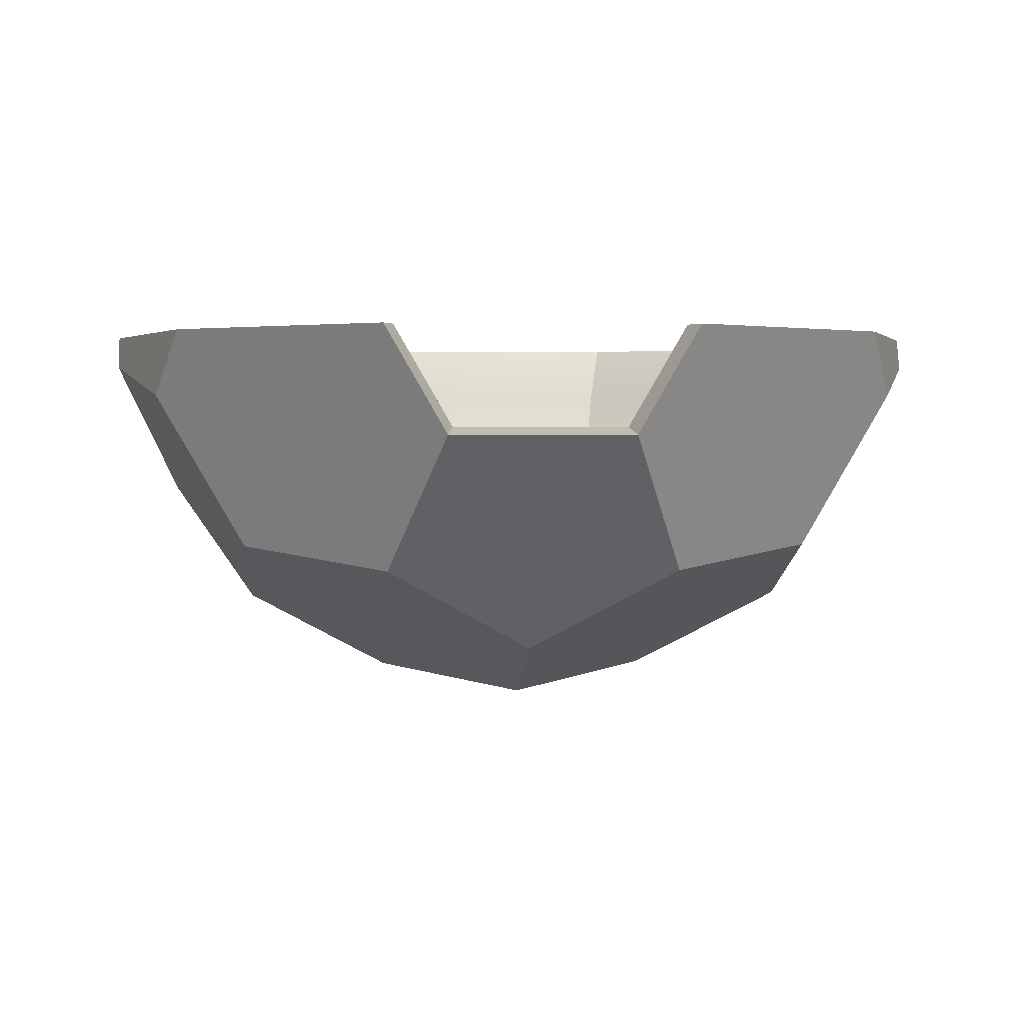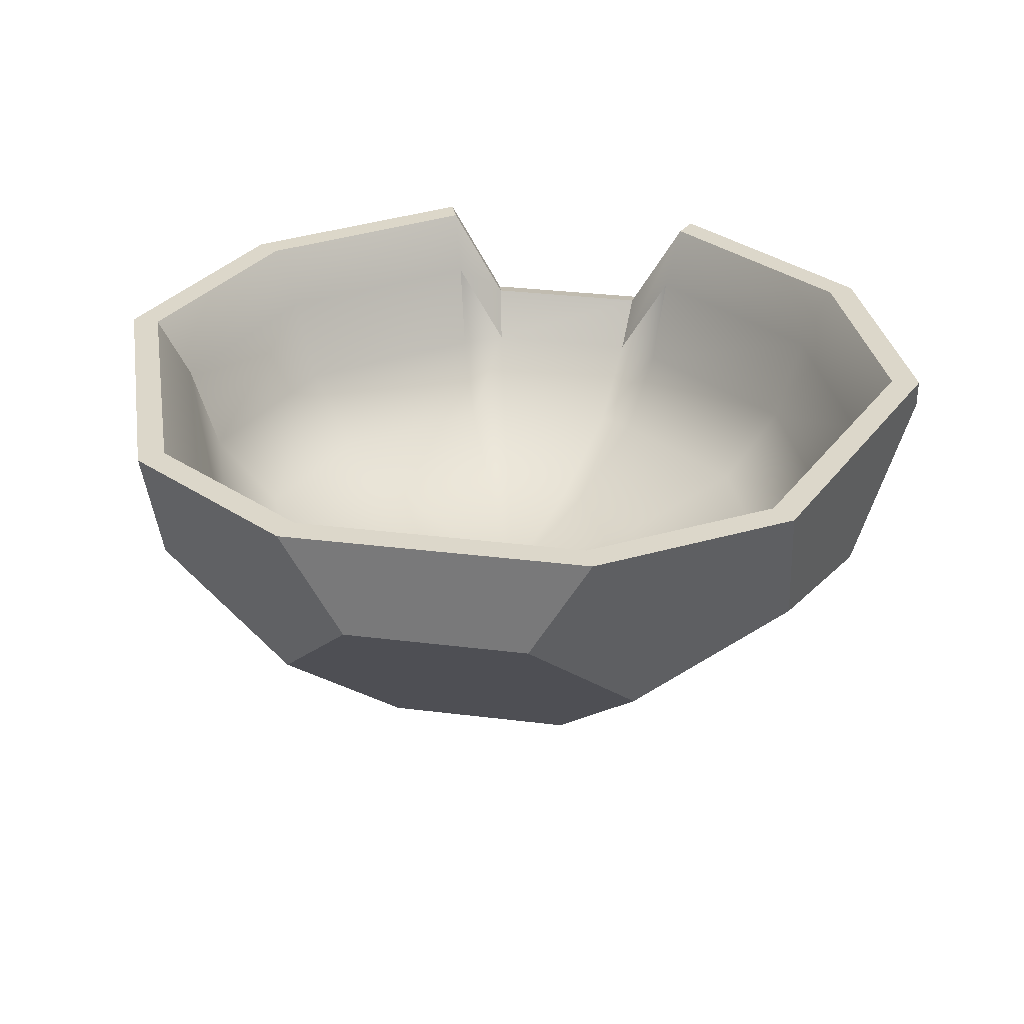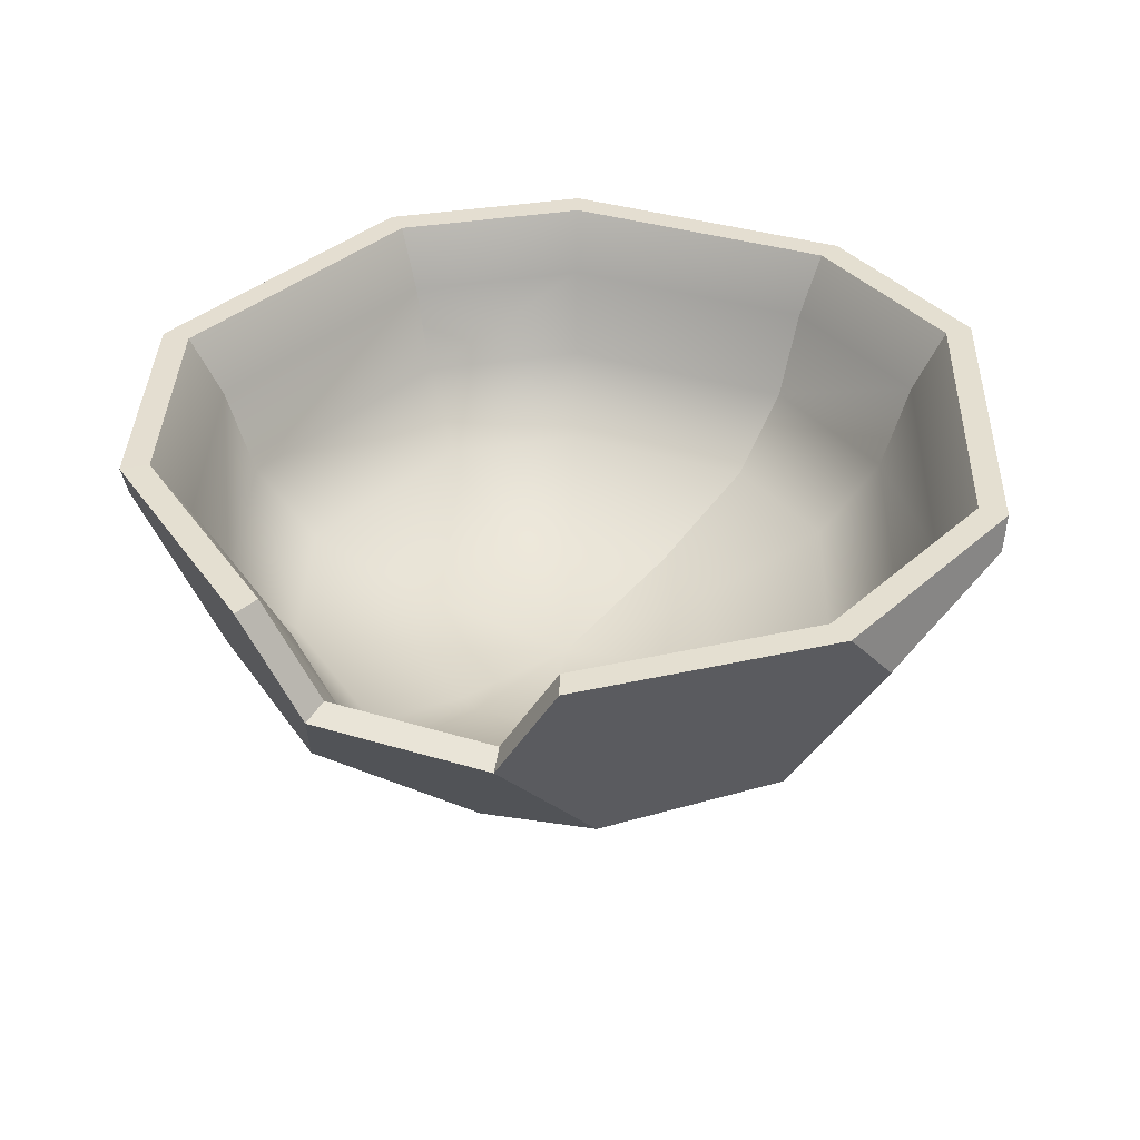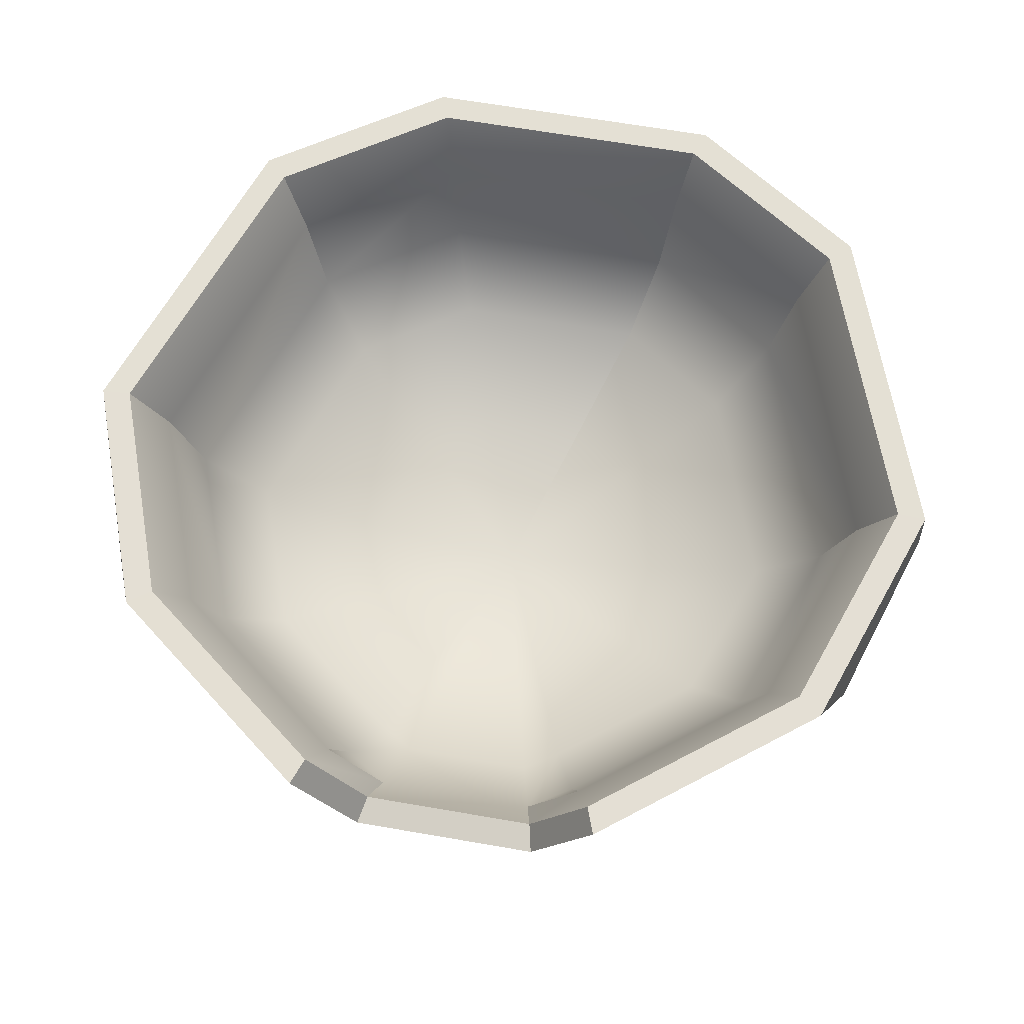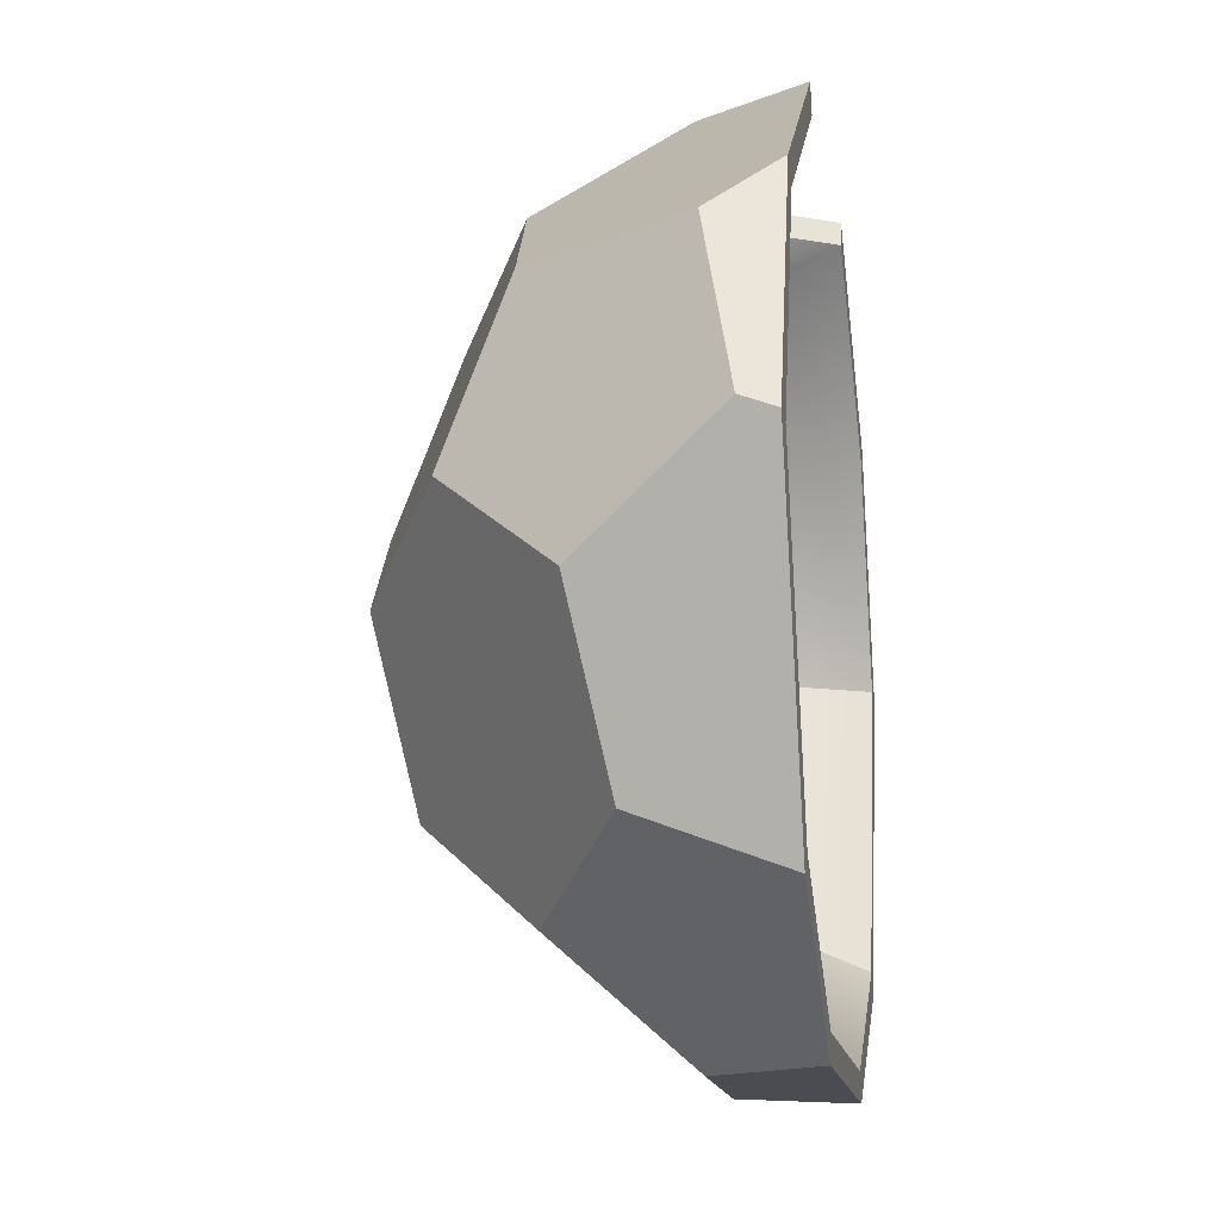
<metadata>
{"format":"obj","ext":"obj","renderer":"f3d","projection":"perspective","resolution":1024,"background":"white","views":[{"elev":2.3,"azim":-4.2,"up":"+Y"},{"elev":30.5,"azim":-169.7,"up":"+Y"},{"elev":36.6,"azim":21.4,"up":"+Y"},{"elev":66.2,"azim":9.8,"up":"+Y"},{"elev":-15.4,"azim":99.4,"up":"+Z"}]}
</metadata>
<code>
g down
v 0.1254 -0.05709 0.7377
v 0.07488 -0.1434 0.7375
v 0.116 -0.1421 0.7119
v -0.1163 -0.1421 0.7118
v -0.07529 -0.1434 0.7374
v -0.1258 -0.05709 0.7376
v -0.03381 -0.2542 0.5571
v 0.002597 -0.2773 0.4137
v 0.03364 -0.2543 0.5571
v -0.1229 -0.2537 0.4907
v 0.002597 -0.2773 0.4137
v -0.05224 -0.2537 0.5455
v -0.1513 -0.2537 0.4109
v 0.002597 -0.2773 0.4137
v -0.1229 -0.2537 0.4907
v -0.1127 -0.2537 0.3031
v 0.002597 -0.2773 0.4137
v -0.1513 -0.2537 0.4109
v -0.05178 -0.2537 0.2628
v 0.002597 -0.2773 0.4137
v -0.1127 -0.2537 0.3031
v 0.05198 -0.2537 0.2629
v 0.002597 -0.2773 0.4137
v -0.05178 -0.2537 0.2628
v 0.1129 -0.2537 0.3032
v 0.002597 -0.2773 0.4137
v 0.05198 -0.2537 0.2629
v 0.1513 -0.2537 0.4111
v 0.002597 -0.2773 0.4137
v 0.1129 -0.2537 0.3032
v 0.1228 -0.2537 0.4909
v 0.002597 -0.2773 0.4137
v 0.1513 -0.2537 0.4111
v 0.05209 -0.2537 0.5456
v 0.002597 -0.2773 0.4137
v 0.1228 -0.2537 0.4909
v 0.03364 -0.2543 0.5571
v 0.002597 -0.2773 0.4137
v 0.05209 -0.2537 0.5456
v -0.05224 -0.2537 0.5455
v 0.002597 -0.2773 0.4137
v -0.03381 -0.2542 0.5571
v -0.1468 0.0006665 0.7943
v -0.08784 -0.1015 0.7942
v -0.1419 -0.2337 0.6928
v -0.2836 -0.2142 0.5916
v -0.3454 0.0006665 0.6402
v -0.3712 -0.06248 0.5918
v 0.08736 -0.1015 0.7943
v 0.1416 -0.2338 0.6929
v -0.0001574 -0.3155 0.6302
v -0.08784 -0.1015 0.7942
v -0.1419 -0.2337 0.6928
v -6.149e-05 -0.3777 0.4664
v -0.1417 -0.3582 0.3652
v -0.2835 -0.2765 0.4278
v -0.2836 -0.2142 0.5916
v -0.0001574 -0.3155 0.6302
v -0.1419 -0.2337 0.6928
v 0.2835 -0.2765 0.4281
v 0.1418 -0.3582 0.3654
v -6.149e-05 -0.3777 0.4664
v 0.2834 -0.2143 0.5919
v -0.0001574 -0.3155 0.6302
v 0.1416 -0.2338 0.6929
v 0.08771 -0.3267 0.2017
v 0.1754 -0.2134 0.1008
v 0.08786 -0.1002 -0.0002072
v -0.08735 -0.1001 -0.0003162
v -0.0875 -0.3267 0.2016
v -0.175 -0.2134 0.1006
v -0.0875 -0.3267 0.2016
v -0.175 -0.2134 0.1006
v -0.3168 -0.1317 0.1632
v -0.3711 -0.1632 0.3268
v -0.1417 -0.3582 0.3652
v -0.2835 -0.2765 0.4278
v -0.2836 -0.2142 0.5916
v -0.2835 -0.2765 0.4278
v -0.3711 -0.1632 0.3268
v -0.3712 -0.06248 0.5918
v -0.4252 -0.03094 0.4281
v 0.08771 -0.3267 0.2017
v -0.0875 -0.3267 0.2016
v -0.1417 -0.3582 0.3652
v 0.1418 -0.3582 0.3654
v -6.149e-05 -0.3777 0.4664
v -0.4252 -0.03094 0.4281
v -0.4252 0.0006665 0.4161
v -0.3454 0.0006665 0.6402
v -0.3712 -0.06248 0.5918
v -0.4252 -0.03094 0.4281
v -0.3711 -0.1632 0.3268
v -0.3168 -0.1317 0.1632
v -0.3168 0.0006665 0.1129
v -0.4252 0.0006665 0.4161
v -0.175 -0.2134 0.1006
v -0.08735 -0.1001 -0.0003162
v -0.1455 0.0006665 -0.0001814
v -0.3168 0.0006665 0.1129
v -0.3168 -0.1317 0.1632
v 0.08786 -0.1002 -0.0002072
v 0.1461 0.0006665 7.105e-17
v -0.1455 0.0006665 -0.0001814
v -0.08735 -0.1001 -0.0003162
v 0.3171 -0.1317 0.1636
v 0.3171 0.0006665 0.1132
v 0.1461 0.0006665 7.105e-17
v 0.1754 -0.2134 0.1008
v 0.08786 -0.1002 -0.0002072
v 0.3171 -0.1317 0.1636
v 0.1754 -0.2134 0.1008
v 0.08771 -0.3267 0.2017
v 0.3711 -0.1633 0.3272
v 0.1418 -0.3582 0.3654
v 0.2835 -0.2765 0.4281
v 0.3711 -0.1633 0.3272
v 0.2835 -0.2765 0.4281
v 0.2834 -0.2143 0.5919
v 0.371 -0.06255 0.5922
v 0.4252 -0.03102 0.4286
v 0.3171 -0.1317 0.1636
v 0.3711 -0.1633 0.3272
v 0.4252 -0.03102 0.4286
v 0.3171 0.0006665 0.1132
v 0.4252 0.0006665 0.4166
v 0.4252 0.0006665 0.4166
v 0.4252 -0.03102 0.4286
v 0.371 -0.06255 0.5922
v 0.3451 0.0006665 0.6407
v 0.3451 0.0006665 0.6407
v 0.371 -0.06255 0.5922
v 0.2834 -0.2143 0.5919
v 0.1464 0.0006665 0.7945
v 0.1416 -0.2338 0.6929
v 0.08736 -0.1015 0.7943
v -0.1468 0.0006665 0.7943
v -0.1373 0.0007332 0.7685
v -0.08213 -0.09478 0.7684
v -0.08784 -0.1015 0.7942
v -0.3454 0.0006665 0.6402
v -0.3229 0.0007332 0.6244
v -0.1373 0.0007332 0.7685
v -0.1468 0.0006665 0.7943
v -0.08784 -0.1015 0.7942
v -0.08213 -0.09478 0.7684
v 0.08169 -0.0948 0.7685
v 0.08736 -0.1015 0.7943
v -0.4252 0.0006665 0.4161
v -0.3976 0.0007332 0.4149
v -0.3229 0.0007332 0.6244
v -0.3454 0.0006665 0.6402
v -0.3168 0.0006665 0.1129
v -0.2962 0.0007332 0.1314
v -0.3976 0.0007332 0.4149
v -0.4252 0.0006665 0.4161
v -0.1455 0.0006665 -0.0001814
v -0.1361 0.0007332 0.02565
v -0.2962 0.0007332 0.1314
v -0.3168 0.0006665 0.1129
v 0.1461 0.0006665 7.105e-17
v 0.1366 0.0007332 0.02582
v -0.1361 0.0007332 0.02565
v -0.1455 0.0006665 -0.0001814
v 0.3171 0.0006665 0.1132
v 0.2965 0.0007332 0.1317
v 0.1366 0.0007332 0.02582
v 0.1461 0.0006665 7.105e-17
v 0.4252 0.0006665 0.4166
v 0.3976 0.0007332 0.4153
v 0.2965 0.0007332 0.1317
v 0.3171 0.0006665 0.1132
v 0.3451 0.0006665 0.6407
v 0.3227 0.0007332 0.6248
v 0.3976 0.0007332 0.4153
v 0.4252 0.0006665 0.4166
v 0.1464 0.0006665 0.7945
v 0.1369 0.0007332 0.7687
v 0.3227 0.0007332 0.6248
v 0.3451 0.0006665 0.6407
v 0.08736 -0.1015 0.7943
v 0.08169 -0.0948 0.7685
v 0.1369 0.0007332 0.7687
v 0.1464 0.0006665 0.7945
v -0.1373 0.0007332 0.7685
v -0.1258 -0.05709 0.7376
v -0.07529 -0.1434 0.7374
v -0.08213 -0.09478 0.7684
v -0.3229 0.0007332 0.6244
v -0.296 -0.05709 0.6055
v -0.1258 -0.05709 0.7376
v -0.1373 0.0007332 0.7685
v -0.08213 -0.09478 0.7684
v -0.07529 -0.1434 0.7374
v 0.07488 -0.1434 0.7375
v 0.08169 -0.0948 0.7685
v -0.3976 0.0007332 0.4149
v -0.3645 -0.05709 0.4134
v -0.296 -0.05709 0.6055
v -0.3229 0.0007332 0.6244
v -0.2962 0.0007332 0.1314
v -0.2715 -0.05709 0.1535
v -0.3645 -0.05709 0.4134
v -0.3976 0.0007332 0.4149
v -0.1361 0.0007332 0.02565
v -0.1247 -0.05709 0.05661
v -0.2715 -0.05709 0.1535
v -0.2962 0.0007332 0.1314
v 0.1366 0.0007332 0.02582
v 0.1252 -0.05709 0.05676
v -0.1247 -0.05709 0.05661
v -0.1361 0.0007332 0.02565
v 0.2965 0.0007332 0.1317
v 0.2718 -0.05709 0.1538
v 0.1252 -0.05709 0.05676
v 0.1366 0.0007332 0.02582
v 0.3976 0.0007332 0.4153
v 0.3645 -0.05709 0.4138
v 0.2718 -0.05709 0.1538
v 0.2965 0.0007332 0.1317
v 0.3227 0.0007332 0.6248
v 0.2958 -0.05709 0.6059
v 0.3645 -0.05709 0.4138
v 0.3976 0.0007332 0.4153
v 0.1369 0.0007332 0.7687
v 0.1254 -0.05709 0.7377
v 0.2958 -0.05709 0.6059
v 0.3227 0.0007332 0.6248
v 0.08169 -0.0948 0.7685
v 0.07488 -0.1434 0.7375
v 0.1254 -0.05709 0.7377
v 0.1369 0.0007332 0.7687
v -0.296 -0.05709 0.6055
v -0.2736 -0.1421 0.5897
v -0.1163 -0.1421 0.7118
v -0.1258 -0.05709 0.7376
v -0.3645 -0.05709 0.4134
v -0.3369 -0.1421 0.4122
v -0.2736 -0.1421 0.5897
v -0.296 -0.05709 0.6055
v -0.2715 -0.05709 0.1535
v -0.2509 -0.1421 0.1719
v -0.3369 -0.1421 0.4122
v -0.3645 -0.05709 0.4134
v -0.1247 -0.05709 0.05661
v -0.1153 -0.1421 0.08238
v -0.2509 -0.1421 0.1719
v -0.2715 -0.05709 0.1535
v 0.1252 -0.05709 0.05676
v 0.1157 -0.1421 0.08253
v -0.1153 -0.1421 0.08238
v -0.1247 -0.05709 0.05661
v 0.2718 -0.05709 0.1538
v 0.2512 -0.1421 0.1722
v 0.1157 -0.1421 0.08253
v 0.1252 -0.05709 0.05676
v 0.3645 -0.05709 0.4138
v 0.3369 -0.1421 0.4125
v 0.2512 -0.1421 0.1722
v 0.2718 -0.05709 0.1538
v 0.2958 -0.05709 0.6059
v 0.2734 -0.1421 0.5901
v 0.3369 -0.1421 0.4125
v 0.3645 -0.05709 0.4138
v 0.1254 -0.05709 0.7377
v 0.116 -0.1421 0.7119
v 0.2734 -0.1421 0.5901
v 0.2958 -0.05709 0.6059
v -0.07529 -0.1434 0.7374
v -0.06149 -0.2112 0.6774
v 0.06115 -0.2112 0.6775
v 0.07488 -0.1434 0.7375
v -0.2736 -0.1421 0.5897
v -0.2234 -0.2102 0.5567
v -0.09498 -0.2102 0.6565
v -0.1163 -0.1421 0.7118
v -0.3369 -0.1421 0.4122
v -0.2751 -0.2102 0.4118
v -0.2234 -0.2102 0.5567
v -0.2736 -0.1421 0.5897
v -0.2509 -0.1421 0.1719
v -0.2049 -0.2102 0.2156
v -0.2751 -0.2102 0.4118
v -0.3369 -0.1421 0.4122
v -0.1153 -0.1421 0.08238
v -0.09416 -0.2102 0.1424
v -0.2049 -0.2102 0.2156
v -0.2509 -0.1421 0.1719
v 0.1157 -0.1421 0.08253
v 0.09451 -0.2102 0.1426
v -0.09416 -0.2102 0.1424
v -0.1153 -0.1421 0.08238
v 0.2512 -0.1421 0.1722
v 0.2052 -0.2102 0.2158
v 0.09451 -0.2102 0.1426
v 0.1157 -0.1421 0.08253
v 0.3369 -0.1421 0.4125
v 0.2751 -0.2102 0.4121
v 0.2052 -0.2102 0.2158
v 0.2512 -0.1421 0.1722
v 0.2734 -0.1421 0.5901
v 0.2233 -0.2102 0.557
v 0.2751 -0.2102 0.4121
v 0.3369 -0.1421 0.4125
v 0.116 -0.1421 0.7119
v 0.0947 -0.2102 0.6566
v 0.2233 -0.2102 0.557
v 0.2734 -0.1421 0.5901
v 0.07488 -0.1434 0.7375
v 0.06115 -0.2112 0.6775
v 0.0947 -0.2102 0.6566
v 0.116 -0.1421 0.7119
v -0.1163 -0.1421 0.7118
v -0.09498 -0.2102 0.6565
v -0.06149 -0.2112 0.6774
v -0.07529 -0.1434 0.7374
v -0.06149 -0.2112 0.6774
v -0.03381 -0.2542 0.5571
v 0.03364 -0.2543 0.5571
v 0.06115 -0.2112 0.6775
v -0.2234 -0.2102 0.5567
v -0.1229 -0.2537 0.4907
v -0.05224 -0.2537 0.5455
v -0.09498 -0.2102 0.6565
v -0.2751 -0.2102 0.4118
v -0.1513 -0.2537 0.4109
v -0.1229 -0.2537 0.4907
v -0.2234 -0.2102 0.5567
v -0.2049 -0.2102 0.2156
v -0.1127 -0.2537 0.3031
v -0.1513 -0.2537 0.4109
v -0.2751 -0.2102 0.4118
v -0.09416 -0.2102 0.1424
v -0.05178 -0.2537 0.2628
v -0.1127 -0.2537 0.3031
v -0.2049 -0.2102 0.2156
v 0.09451 -0.2102 0.1426
v 0.05198 -0.2537 0.2629
v -0.05178 -0.2537 0.2628
v -0.09416 -0.2102 0.1424
v 0.2052 -0.2102 0.2158
v 0.1129 -0.2537 0.3032
v 0.05198 -0.2537 0.2629
v 0.09451 -0.2102 0.1426
v 0.2751 -0.2102 0.4121
v 0.1513 -0.2537 0.4111
v 0.1129 -0.2537 0.3032
v 0.2052 -0.2102 0.2158
v 0.2233 -0.2102 0.557
v 0.1228 -0.2537 0.4909
v 0.1513 -0.2537 0.4111
v 0.2751 -0.2102 0.4121
v 0.0947 -0.2102 0.6566
v 0.05209 -0.2537 0.5456
v 0.1228 -0.2537 0.4909
v 0.2233 -0.2102 0.557
v 0.06115 -0.2112 0.6775
v 0.03364 -0.2543 0.5571
v 0.05209 -0.2537 0.5456
v 0.0947 -0.2102 0.6566
v -0.09498 -0.2102 0.6565
v -0.05224 -0.2537 0.5455
v -0.03381 -0.2542 0.5571
v -0.06149 -0.2112 0.6774
g down_0
f 3 2 1
f 6 5 4
f 9 8 7
f 12 11 10
f 15 14 13
f 18 17 16
f 21 20 19
f 24 23 22
f 27 26 25
f 30 29 28
f 33 32 31
f 36 35 34
f 39 38 37
f 42 41 40
f 45 44 43
f 43 46 45
f 43 47 46
f 47 48 46
f 51 50 49
f 49 52 51
f 52 53 51
f 56 55 54
f 54 57 56
f 54 58 57
f 58 59 57
f 62 61 60
f 60 63 62
f 63 64 62
f 63 65 64
f 68 67 66
f 66 69 68
f 66 70 69
f 70 71 69
f 74 73 72
f 72 75 74
f 72 76 75
f 76 77 75
f 80 79 78
f 78 81 80
f 81 82 80
f 85 84 83
f 83 86 85
f 86 87 85
f 90 89 88
f 91 90 88
f 94 93 92
f 92 95 94
f 92 96 95
f 99 98 97
f 97 100 99
f 97 101 100
f 104 103 102
f 105 104 102
f 108 107 106
f 106 109 108
f 109 110 108
f 113 112 111
f 111 114 113
f 114 115 113
f 114 116 115
f 119 118 117
f 117 120 119
f 117 121 120
f 124 123 122
f 122 125 124
f 125 126 124
f 129 128 127
f 130 129 127
f 133 132 131
f 131 134 133
f 134 135 133
f 134 136 135
f 139 138 137
f 140 139 137
f 143 142 141
f 144 143 141
f 147 146 145
f 148 147 145
f 151 150 149
f 152 151 149
f 155 154 153
f 156 155 153
f 159 158 157
f 160 159 157
f 163 162 161
f 164 163 161
f 167 166 165
f 168 167 165
f 171 170 169
f 172 171 169
f 175 174 173
f 176 175 173
f 179 178 177
f 180 179 177
f 183 182 181
f 184 183 181
f 187 186 185
f 188 187 185
f 191 190 189
f 192 191 189
f 195 194 193
f 196 195 193
f 199 198 197
f 200 199 197
f 203 202 201
f 204 203 201
f 207 206 205
f 208 207 205
f 211 210 209
f 212 211 209
f 215 214 213
f 216 215 213
f 219 218 217
f 220 219 217
f 223 222 221
f 224 223 221
f 227 226 225
f 228 227 225
f 231 230 229
f 232 231 229
f 235 234 233
f 236 235 233
f 239 238 237
f 240 239 237
f 243 242 241
f 244 243 241
f 247 246 245
f 248 247 245
f 251 250 249
f 252 251 249
f 255 254 253
f 256 255 253
f 259 258 257
f 260 259 257
f 263 262 261
f 264 263 261
f 267 266 265
f 268 267 265
f 271 270 269
f 272 271 269
f 275 274 273
f 276 275 273
f 279 278 277
f 280 279 277
f 283 282 281
f 284 283 281
f 287 286 285
f 288 287 285
f 291 290 289
f 292 291 289
f 295 294 293
f 296 295 293
f 299 298 297
f 300 299 297
f 303 302 301
f 304 303 301
f 307 306 305
f 308 307 305
f 311 310 309
f 312 311 309
f 315 314 313
f 316 315 313
f 319 318 317
f 320 319 317
f 323 322 321
f 324 323 321
f 327 326 325
f 328 327 325
f 331 330 329
f 332 331 329
f 335 334 333
f 336 335 333
f 339 338 337
f 340 339 337
f 343 342 341
f 344 343 341
f 347 346 345
f 348 347 345
f 351 350 349
f 352 351 349
f 355 354 353
f 356 355 353
f 359 358 357
f 360 359 357
f 363 362 361
f 364 363 361

</code>
